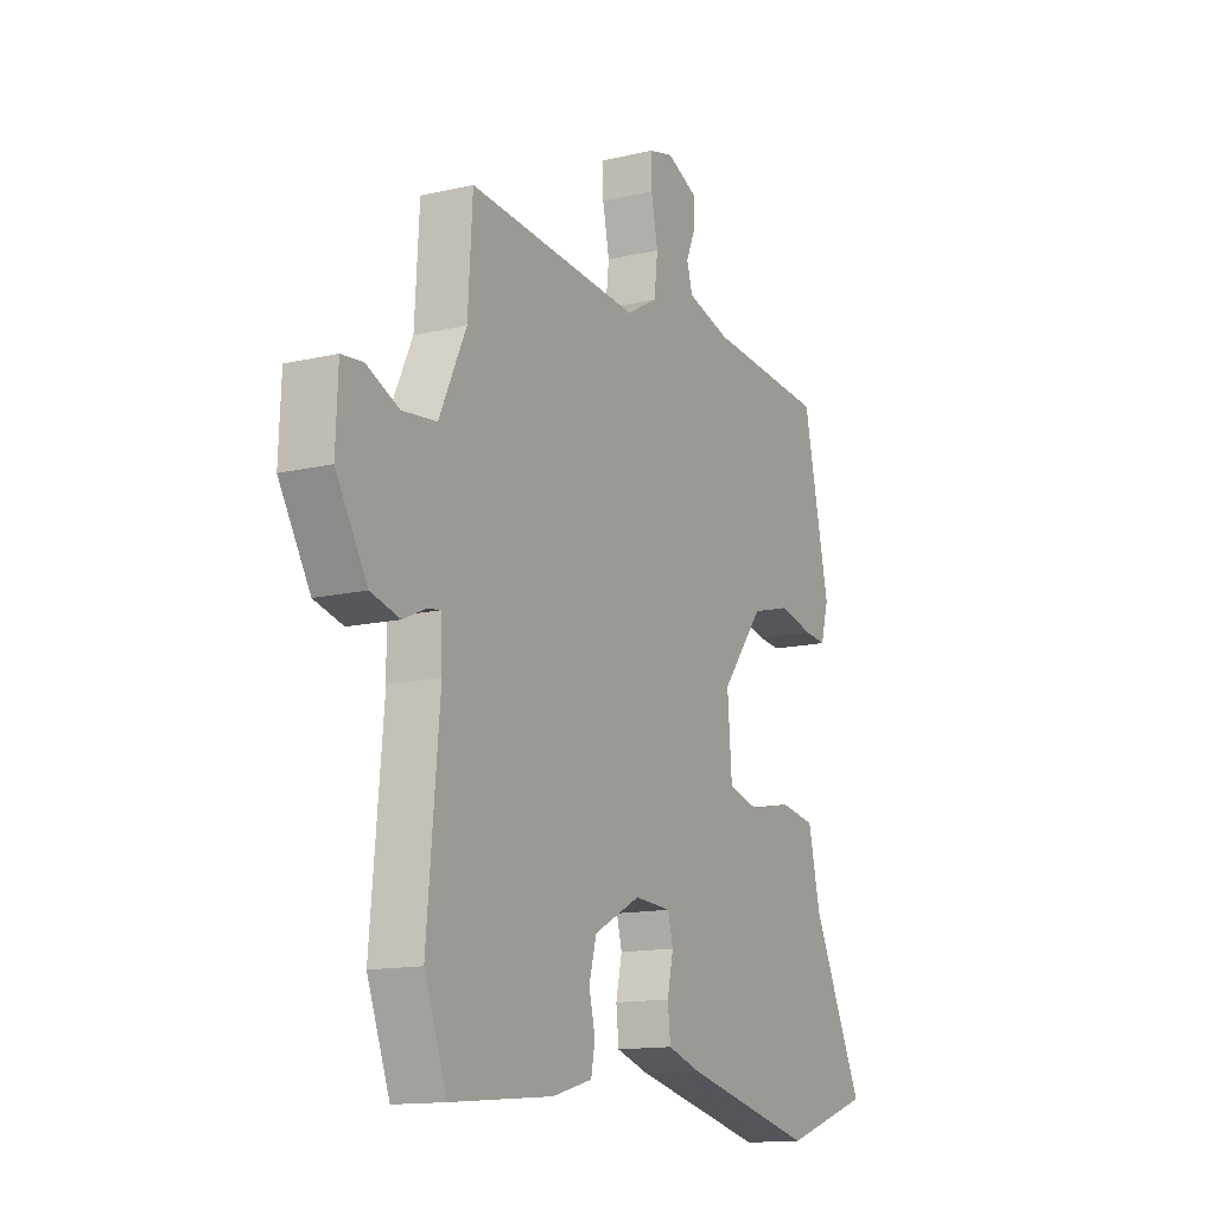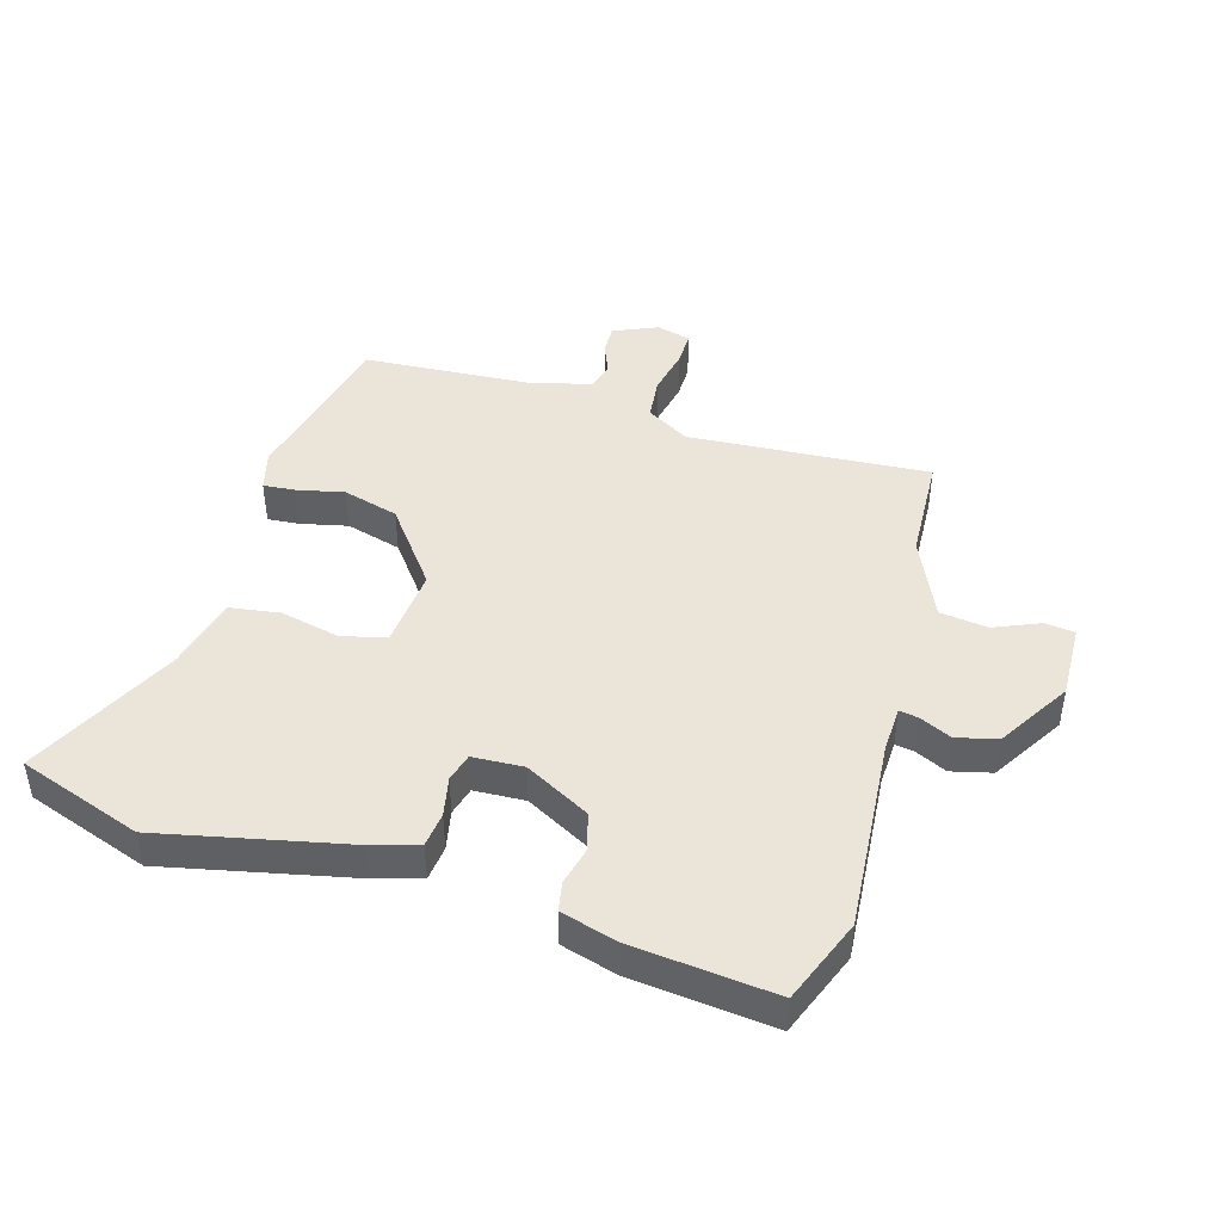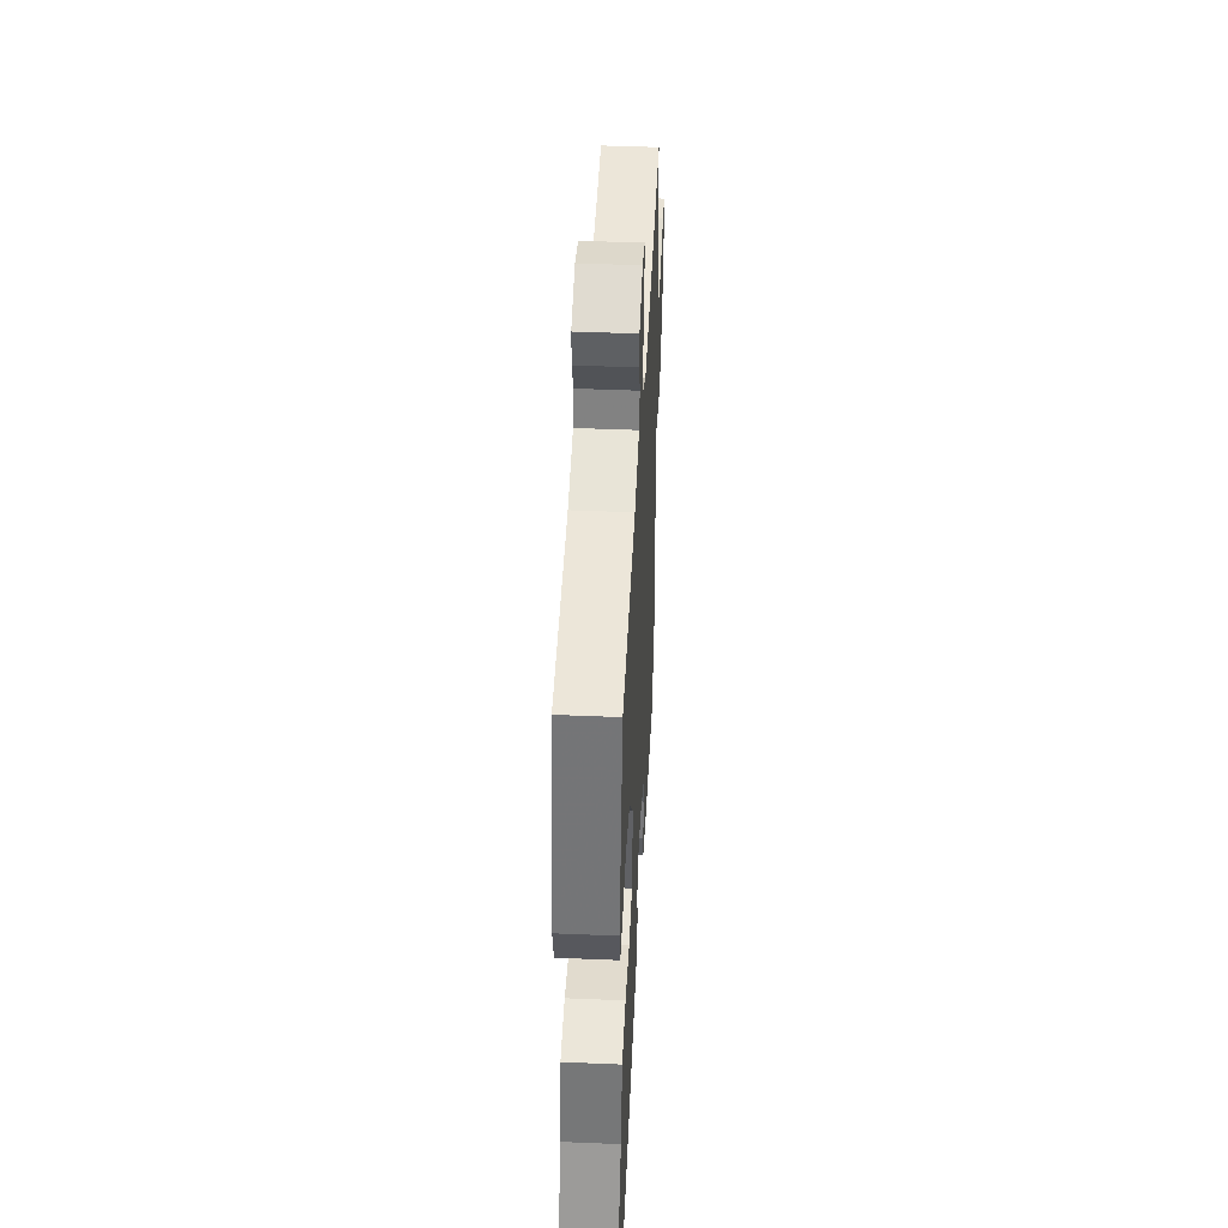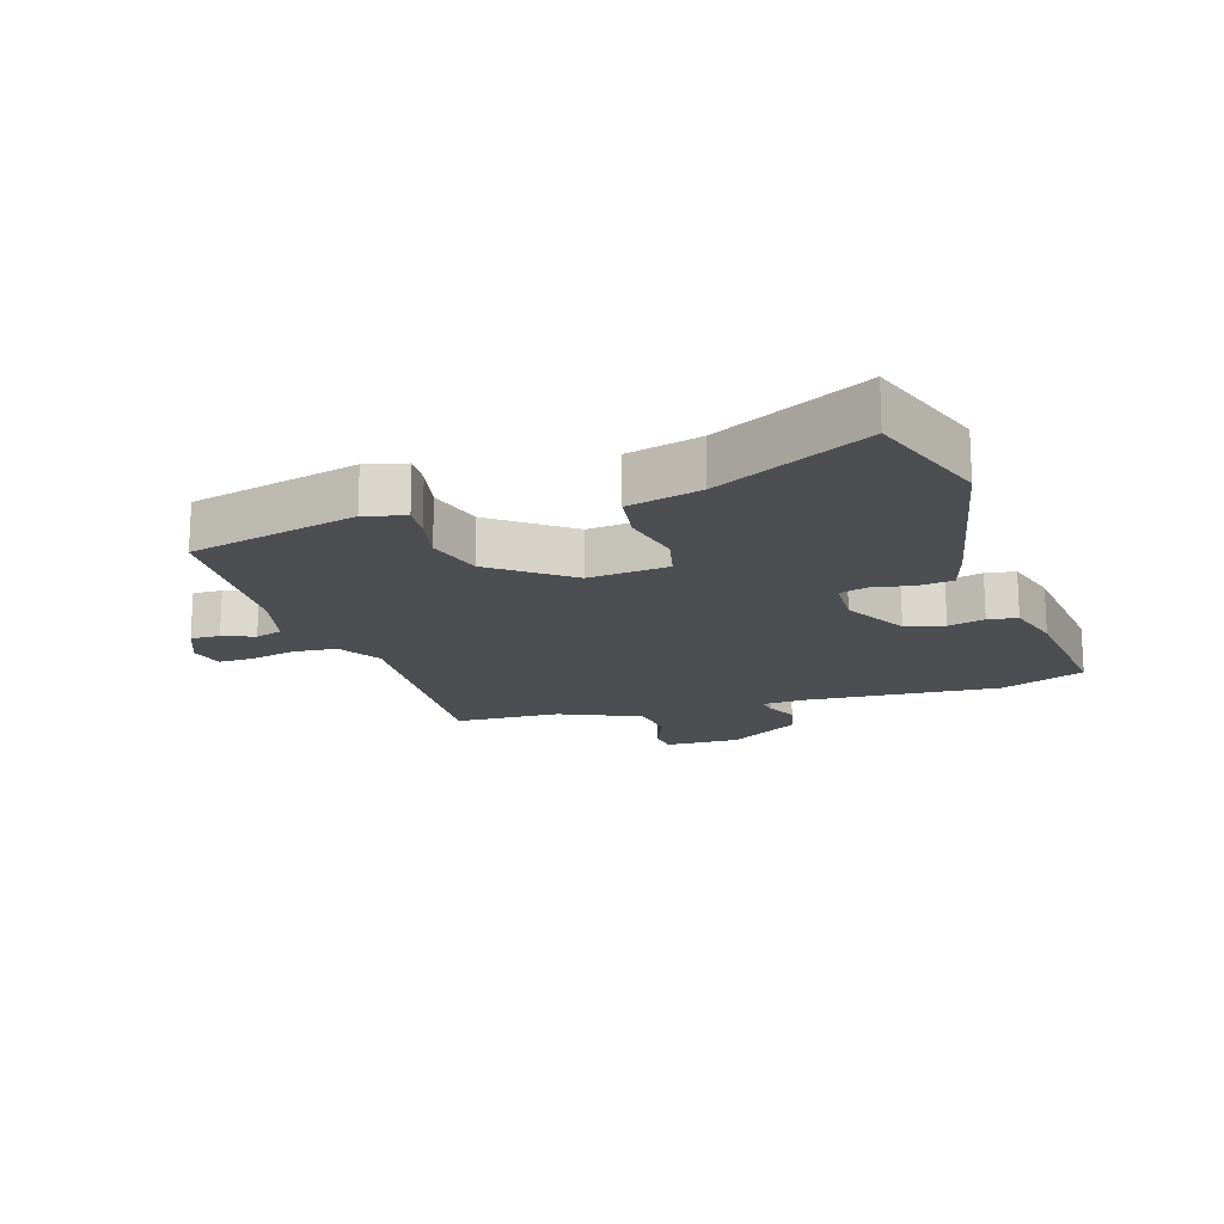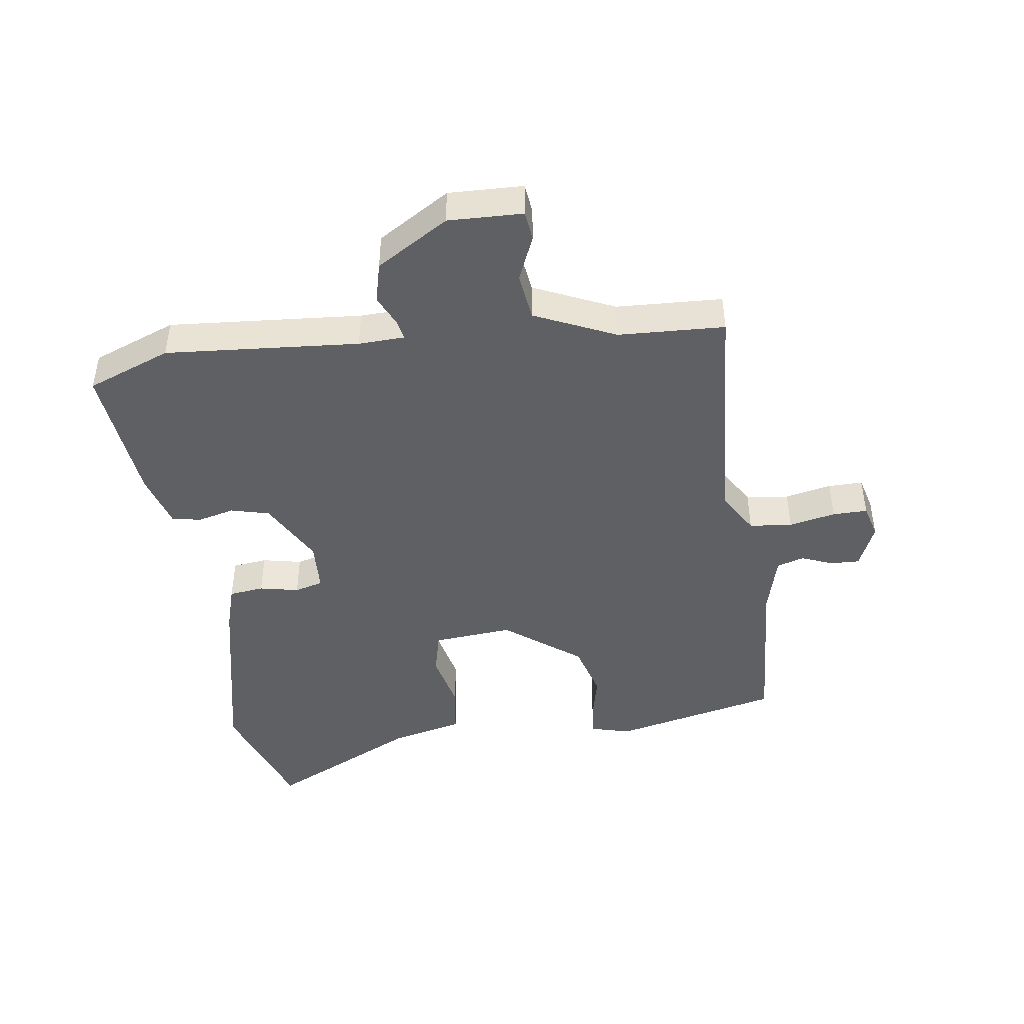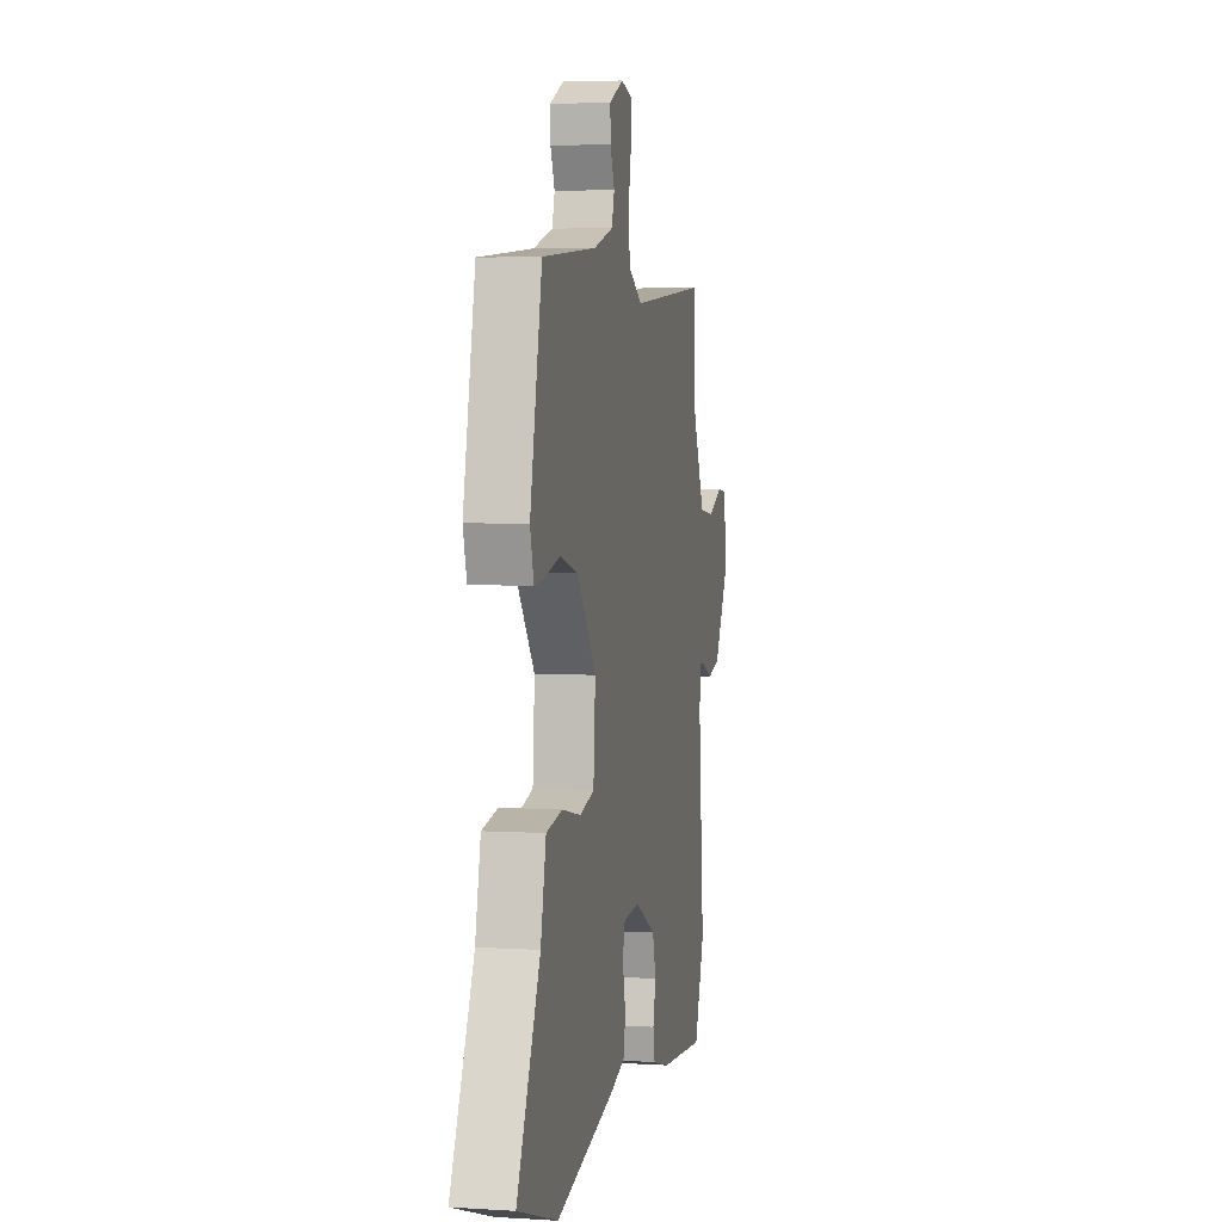
<metadata>
{"format":"obj","ext":"obj","renderer":"f3d","projection":"perspective","resolution":1024,"background":"white","views":[{"elev":-13.8,"azim":-62.4,"up":"+Z"},{"elev":44.6,"azim":-162.9,"up":"+Y"},{"elev":45.5,"azim":92.8,"up":"+Z"},{"elev":-17.1,"azim":108.7,"up":"+Y"},{"elev":-44.8,"azim":-81.3,"up":"+Y"},{"elev":4.5,"azim":101.2,"up":"+Z"}]}
</metadata>
<code>
v 0.608 0.07 -0.464
v 0.409 0.07 -0.531
v 0.109 0.07 -0.462
v 0.036 0.07 -0.439
v 0.03 0.07 -0.383
v 0.044 0.07 -0.32
v 0.032 0.07 -0.274
v -0.05 0.07 -0.269
v -0.155 0.07 -0.324
v -0.172 0.07 -0.386
v -0.158 0.07 -0.445
v -0.167 0.07 -0.492
v -0.257 0.07 -0.517
v -0.486 0.07 -0.538
v -0.537 0.07 -0.402
v -0.509 0.07 -0.091
v -0.511 0.07 -0.017
v -0.542 0.07 -0.022
v -0.593 0.07 -0.045
v -0.658 0.07 -0.028
v -0.728 0.07 0.089
v -0.723 0.07 0.209
v -0.675 0.07 0.214
v -0.602 0.07 0.182
v -0.525 0.07 0.191
v -0.465 0.07 0.32
v -0.455 0.07 0.491
v -0.068 0.07 0.46
v 0.002 0.07 0.5
v 0.01 0.07 0.569
v -0.005 0.07 0.644
v -0.005 0.07 0.7
v 0.05 0.07 0.714
v 0.121 0.07 0.682
v 0.119 0.07 0.635
v 0.098 0.07 0.585
v 0.111 0.07 0.541
v 0.209 0.07 0.514
v 0.479 0.07 0.493
v 0.538 0.07 0.223
v 0.52 0.07 0.159
v 0.469 0.07 0.164
v 0.393 0.07 0.182
v 0.303 0.07 0.158
v 0.208 0.07 0.037
v 0.218 0.07 -0.092
v 0.289 0.07 -0.11
v 0.385 0.07 -0.09
v 0.465 0.07 -0.103
v 0.492 0.07 -0.221
v 0.608 0 -0.464
v 0.409 0 -0.531
v 0.109 0 -0.462
v 0.036 0 -0.439
v 0.03 0 -0.383
v 0.044 0 -0.32
v 0.032 0 -0.274
v -0.05 0 -0.269
v -0.155 0 -0.324
v -0.172 0 -0.386
v -0.158 0 -0.445
v -0.167 0 -0.492
v -0.257 0 -0.517
v -0.486 0 -0.538
v -0.537 0 -0.402
v -0.509 0 -0.091
v -0.511 0 -0.017
v -0.542 0 -0.022
v -0.593 0 -0.045
v -0.658 0 -0.028
v -0.728 0 0.089
v -0.723 0 0.209
v -0.675 0 0.214
v -0.602 0 0.182
v -0.525 0 0.191
v -0.465 0 0.32
v -0.455 0 0.491
v -0.068 0 0.46
v 0.002 0 0.5
v 0.01 0 0.569
v -0.005 0 0.644
v -0.005 0 0.7
v 0.05 0 0.714
v 0.121 0 0.682
v 0.119 0 0.635
v 0.098 0 0.585
v 0.111 0 0.541
v 0.209 0 0.514
v 0.479 0 0.493
v 0.538 0 0.223
v 0.52 0 0.159
v 0.469 0 0.164
v 0.393 0 0.182
v 0.303 0 0.158
v 0.208 0 0.037
v 0.218 0 -0.092
v 0.289 0 -0.11
v 0.385 0 -0.09
v 0.465 0 -0.103
v 0.492 0 -0.221
f 47 48 49 50
f 4 5 6
f 3 4 6
f 2 3 6
f 1 2 6
f 50 1 6
f 47 50 6
f 46 47 6
f 45 46 6 7
f 41 42 43
f 40 41 43
f 39 40 43
f 38 39 43
f 37 38 43 44
f 34 35 36
f 33 34 36
f 32 33 36
f 31 32 36
f 30 31 36
f 29 30 36 37
f 37 44 45
f 29 37 45
f 28 29 45
f 22 23 24
f 21 22 24
f 20 21 24
f 19 20 24
f 18 19 24
f 17 18 24 25
f 14 15 16
f 13 14 16
f 12 13 16
f 11 12 16
f 10 11 16
f 9 10 16 17
f 17 25 26
f 9 17 26
f 8 9 26
f 27 28 45
f 26 27 45
f 8 26 45
f 7 8 45
f 100 99 98 97
f 56 55 54
f 56 54 53
f 56 53 52
f 56 52 51
f 56 51 100
f 56 100 97
f 56 97 96
f 57 56 96 95
f 93 92 91
f 93 91 90
f 93 90 89
f 93 89 88
f 94 93 88 87
f 86 85 84
f 86 84 83
f 86 83 82
f 86 82 81
f 86 81 80
f 87 86 80 79
f 95 94 87
f 95 87 79
f 95 79 78
f 74 73 72
f 74 72 71
f 74 71 70
f 74 70 69
f 74 69 68
f 75 74 68 67
f 66 65 64
f 66 64 63
f 66 63 62
f 66 62 61
f 66 61 60
f 67 66 60 59
f 76 75 67
f 76 67 59
f 76 59 58
f 95 78 77
f 95 77 76
f 95 76 58
f 95 58 57
f 1 51 52 2
f 2 52 53 3
f 3 53 54 4
f 4 54 55 5
f 5 55 56 6
f 6 56 57 7
f 7 57 58 8
f 8 58 59 9
f 9 59 60 10
f 10 60 61 11
f 11 61 62 12
f 12 62 63 13
f 13 63 64 14
f 14 64 65 15
f 15 65 66 16
f 16 66 67 17
f 17 67 68 18
f 18 68 69 19
f 19 69 70 20
f 20 70 71 21
f 21 71 72 22
f 22 72 73 23
f 23 73 74 24
f 24 74 75 25
f 25 75 76 26
f 26 76 77 27
f 27 77 78 28
f 28 78 79 29
f 29 79 80 30
f 30 80 81 31
f 31 81 82 32
f 32 82 83 33
f 33 83 84 34
f 34 84 85 35
f 35 85 86 36
f 36 86 87 37
f 37 87 88 38
f 38 88 89 39
f 39 89 90 40
f 40 90 91 41
f 41 91 92 42
f 42 92 93 43
f 43 93 94 44
f 44 94 95 45
f 45 95 96 46
f 46 96 97 47
f 47 97 98 48
f 48 98 99 49
f 49 99 100 50
f 50 100 51 1

</code>
